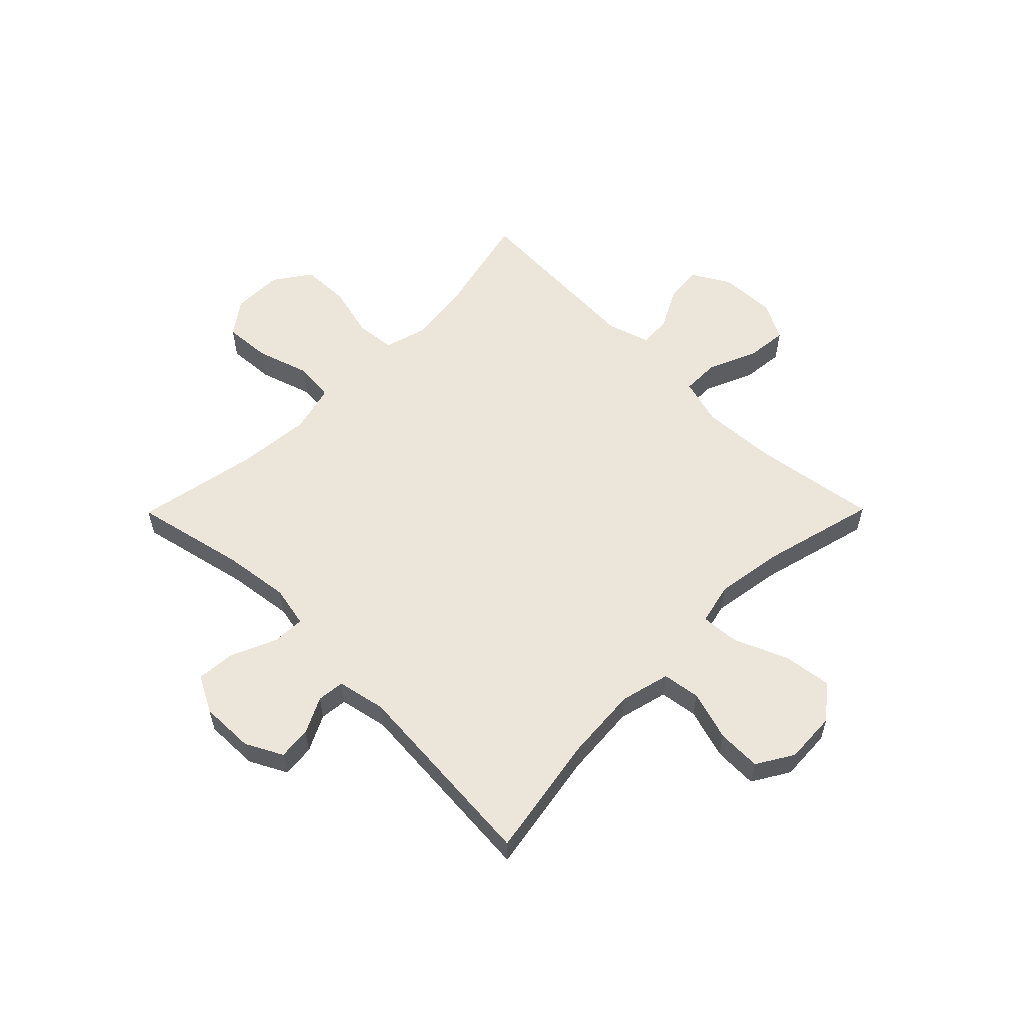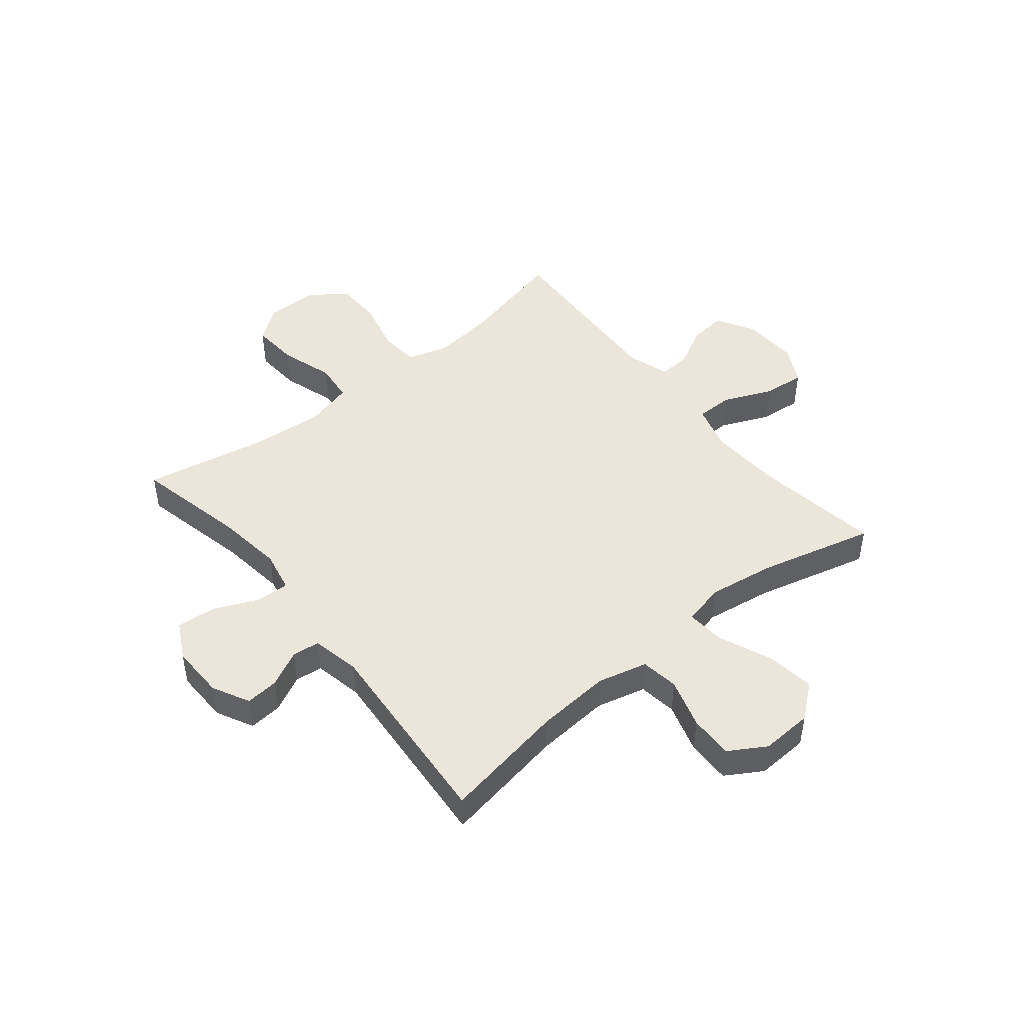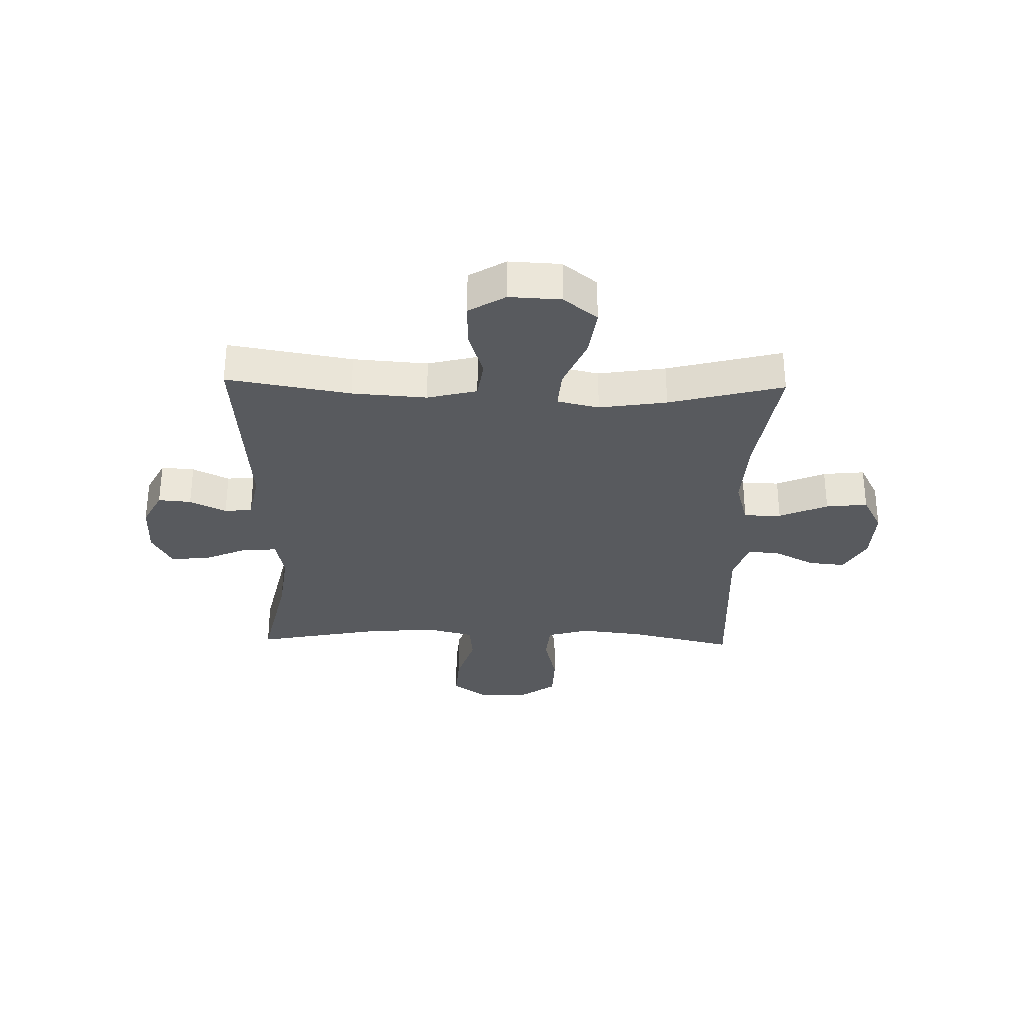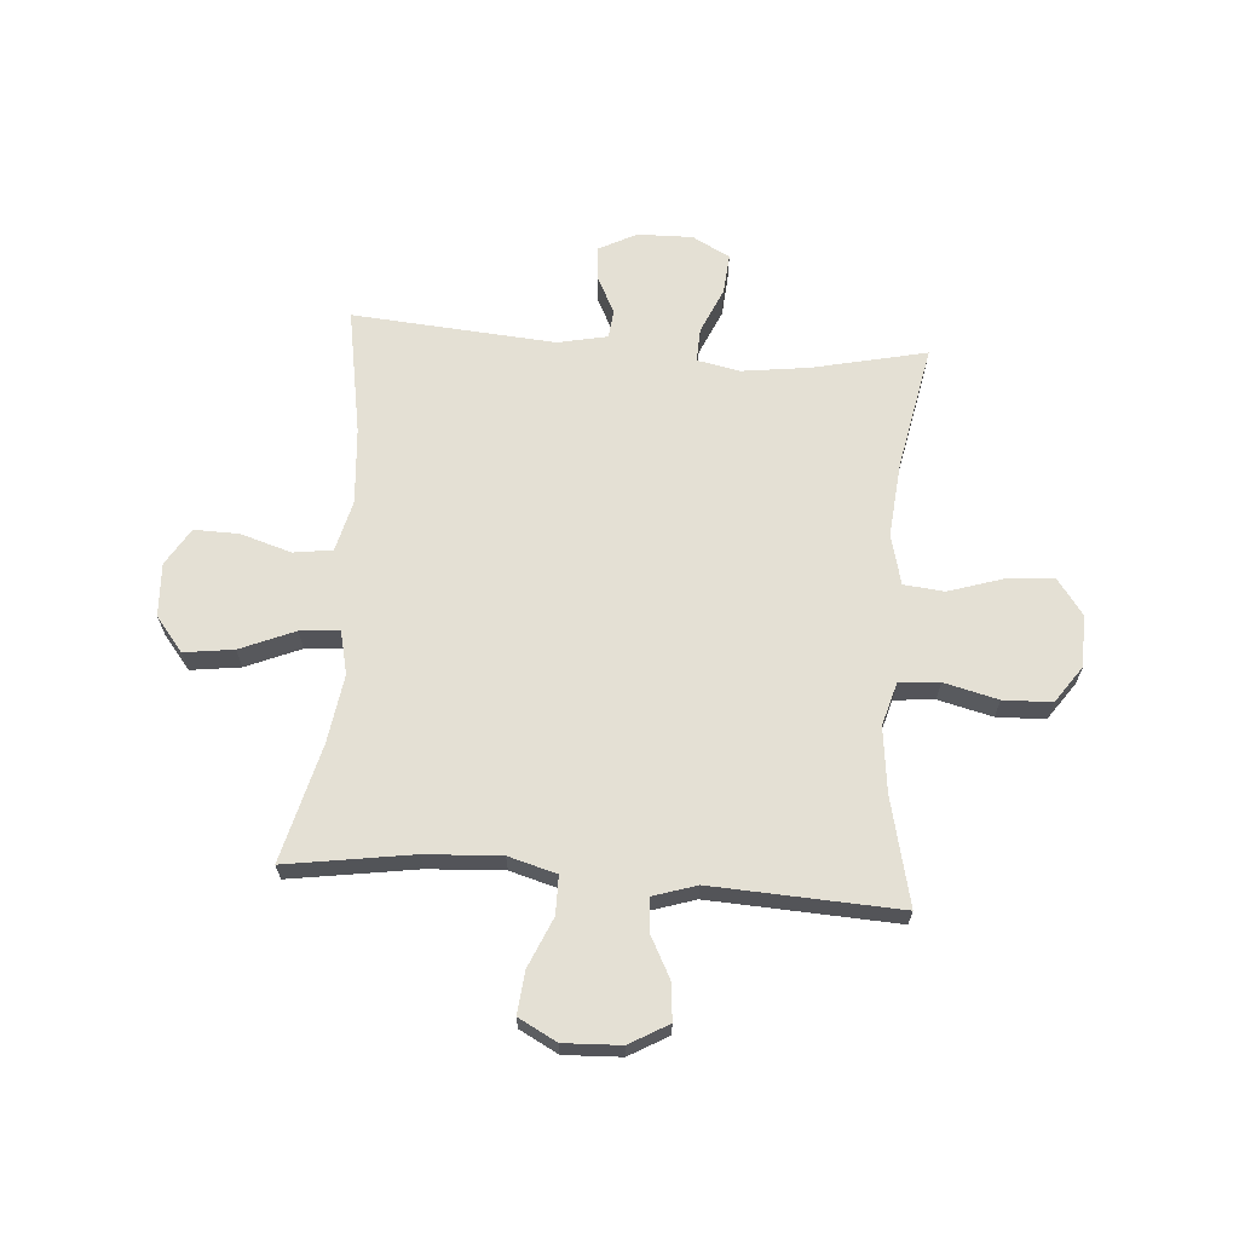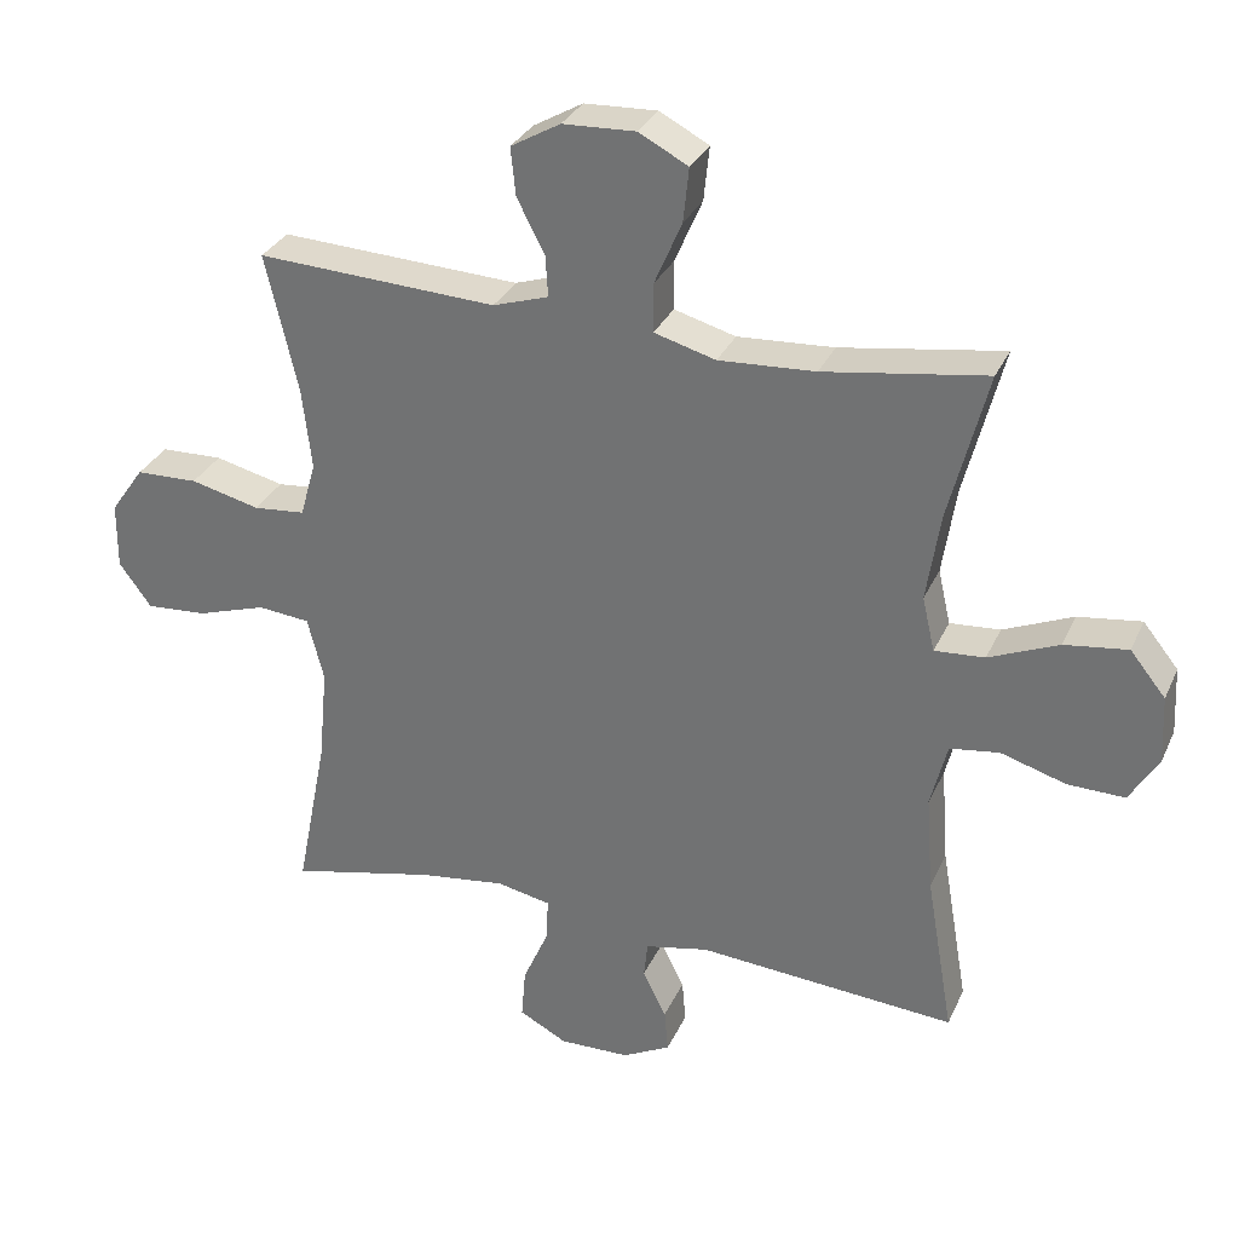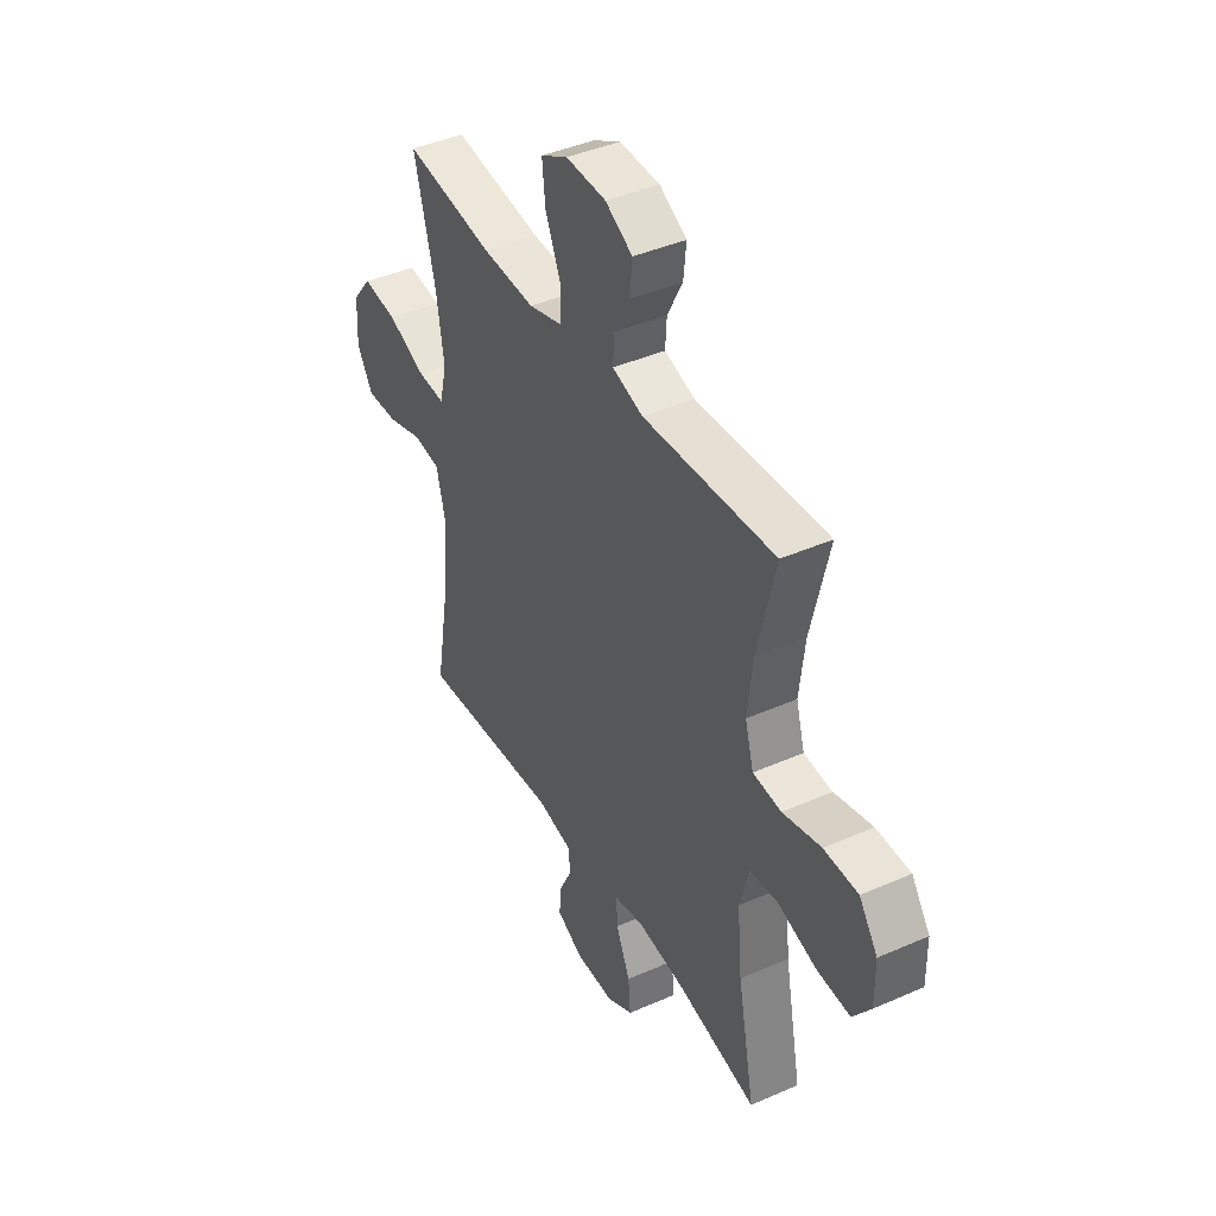
<metadata>
{"format":"obj","ext":"obj","renderer":"f3d","projection":"perspective","resolution":1024,"background":"white","views":[{"elev":57.5,"azim":-135.3,"up":"+Y"},{"elev":47.0,"azim":-129.1,"up":"+Y"},{"elev":-31.0,"azim":-91.4,"up":"+Y"},{"elev":66.2,"azim":4.3,"up":"+Y"},{"elev":30.8,"azim":-158.8,"up":"+Z"},{"elev":41.4,"azim":61.9,"up":"+Z"}]}
</metadata>
<code>
o path126
v -0.4523 0.0375 0.2818
v -0.4334 0.0375 0.1593
v -0.4509 0.0375 0.0834
v -0.5208 0.0375 0.08839
v -0.6178 0.0375 0.1292
v -0.7059 0.0375 0.1409
v -0.7553 0.0375 0.0796
v -0.7599 0.0375 -0.01478
v -0.7197 0.0375 -0.08118
v -0.6402 0.0375 -0.07928
v -0.5493 0.0375 -0.05162
v -0.4803 0.0375 -0.06141
v -0.4575 0.0375 -0.152
v -0.4675 0.0375 -0.2875
v -0.5061 0.0375 -0.5122
v -0.1454 0.0375 -0.4843
v -0.05701 0.0375 -0.5026
v -0.05176 0.0375 -0.5526
v -0.08446 0.0375 -0.6185
v -0.08948 0.0375 -0.6784
v -0.02249 0.0375 -0.713
v 0.07551 0.0375 -0.7149
v 0.1422 0.0375 -0.6795
v 0.1363 0.0375 -0.6082
v 0.1004 0.0375 -0.5268
v 0.09798 0.0375 -0.467
v 0.1733 0.0375 -0.4516
v 0.2932 0.0375 -0.4672
v 0.4959 0.0375 -0.5122
v 0.4524 0.0375 -0.2904
v 0.44 0.0375 -0.1572
v 0.4627 0.0375 -0.06903
v 0.5349 0.0375 -0.06177
v 0.6313 0.0375 -0.09243
v 0.7167 0.0375 -0.09833
v 0.7617 0.0375 -0.03669
v 0.7607 0.0375 0.05566
v 0.714 0.0375 0.122
v 0.6277 0.0375 0.1244
v 0.5311 0.0375 0.1007
v 0.4593 0.0375 0.1072
v 0.4375 0.0375 0.1832
v 0.4508 0.0375 0.2981
v 0.4959 0.0375 0.4895
v 0.1618 0.0375 0.4725
v 0.08436 0.0375 0.4973
v 0.08807 0.0375 0.5551
v 0.1266 0.0375 0.6289
v 0.1335 0.0375 0.6958
v 0.06437 0.0375 0.7354
v -0.03727 0.0375 0.7397
v -0.1058 0.0375 0.7035
v -0.09794 0.0375 0.628
v -0.05982 0.0375 0.5397
v -0.05992 0.0375 0.4716
v -0.1456 0.0375 0.4475
v -0.28 0.0375 0.4552
v -0.5061 0.0375 0.4895
v -0.4523 -0.0375 0.2818
v -0.4334 -0.0375 0.1593
v -0.4509 -0.0375 0.0834
v -0.5208 -0.0375 0.08839
v -0.6178 -0.0375 0.1292
v -0.7059 -0.0375 0.1409
v -0.7553 -0.0375 0.0796
v -0.7599 -0.0375 -0.01478
v -0.7197 -0.0375 -0.08118
v -0.6402 -0.0375 -0.07928
v -0.5493 -0.0375 -0.05162
v -0.4803 -0.0375 -0.06141
v -0.4575 -0.0375 -0.152
v -0.4675 -0.0375 -0.2875
v -0.5061 -0.0375 -0.5122
v -0.1454 -0.0375 -0.4843
v -0.05701 -0.0375 -0.5026
v -0.05176 -0.0375 -0.5526
v -0.08446 -0.0375 -0.6185
v -0.08948 -0.0375 -0.6784
v -0.02249 -0.0375 -0.713
v 0.07551 -0.0375 -0.7149
v 0.1422 -0.0375 -0.6795
v 0.1363 -0.0375 -0.6082
v 0.1004 -0.0375 -0.5268
v 0.09798 -0.0375 -0.467
v 0.1733 -0.0375 -0.4516
v 0.2932 -0.0375 -0.4672
v 0.4959 -0.0375 -0.5122
v 0.4524 -0.0375 -0.2904
v 0.44 -0.0375 -0.1572
v 0.4627 -0.0375 -0.06903
v 0.5349 -0.0375 -0.06177
v 0.6313 -0.0375 -0.09243
v 0.7167 -0.0375 -0.09833
v 0.7617 -0.0375 -0.03669
v 0.7607 -0.0375 0.05566
v 0.714 -0.0375 0.122
v 0.6277 -0.0375 0.1244
v 0.5311 -0.0375 0.1007
v 0.4593 -0.0375 0.1072
v 0.4375 -0.0375 0.1832
v 0.4508 -0.0375 0.2981
v 0.4959 -0.0375 0.4895
v 0.1618 -0.0375 0.4725
v 0.08436 -0.0375 0.4973
v 0.08807 -0.0375 0.5551
v 0.1266 -0.0375 0.6289
v 0.1335 -0.0375 0.6958
v 0.06437 -0.0375 0.7354
v -0.03727 -0.0375 0.7397
v -0.1058 -0.0375 0.7035
v -0.09794 -0.0375 0.628
v -0.05982 -0.0375 0.5397
v -0.05992 -0.0375 0.4716
v -0.1456 -0.0375 0.4475
v -0.28 -0.0375 0.4552
v -0.5061 -0.0375 0.4895
v 0.06437 0.0375 0.7354
v -0.03727 0.0375 0.7397
v -0.1058 0.0375 0.7035
v -0.1058 0.0375 0.7035
v 0.1335 0.0375 0.6958
v 0.1335 0.0375 0.6958
v -0.09794 0.0375 0.628
v 0.1266 0.0375 0.6289
v 0.08807 0.0375 0.5551
v -0.05982 0.0375 0.5397
v 0.08436 0.0375 0.4973
v 0.08436 0.0375 0.4973
v -0.05992 0.0375 0.4716
v -0.05992 0.0375 0.4716
v 0.1618 0.0375 0.4725
v -0.28 0.0375 0.4552
v -0.5061 0.0375 0.4895
v -0.5061 0.0375 0.4895
v 0.4959 0.0375 0.4895
v 0.4959 0.0375 0.4895
v -0.1456 0.0375 0.4475
v 0.4508 0.0375 0.2981
v -0.4523 0.0375 0.2818
v 0.4375 0.0375 0.1832
v -0.4334 0.0375 0.1593
v 0.4593 0.0375 0.1072
v 0.4593 0.0375 0.1072
v -0.4509 0.0375 0.0834
v -0.4509 0.0375 0.0834
v -0.6178 0.0375 0.1292
v -0.7059 0.0375 0.1409
v -0.7553 0.0375 0.0796
v -0.5208 0.0375 0.08839
v 0.714 0.0375 0.122
v 0.6277 0.0375 0.1244
v 0.5311 0.0375 0.1007
v 0.7607 0.0375 0.05566
v -0.7599 0.0375 -0.01478
v 0.7617 0.0375 -0.03669
v -0.7197 0.0375 -0.08118
v 0.7167 0.0375 -0.09833
v -0.5493 0.0375 -0.05162
v -0.4803 0.0375 -0.06141
v -0.4803 0.0375 -0.06141
v -0.6402 0.0375 -0.07928
v -0.4575 0.0375 -0.152
v 0.6313 0.0375 -0.09243
v 0.5349 0.0375 -0.06177
v 0.4627 0.0375 -0.06903
v 0.4627 0.0375 -0.06903
v 0.44 0.0375 -0.1572
v -0.4675 0.0375 -0.2875
v 0.4524 0.0375 -0.2904
v 0.4959 0.0375 -0.5122
v 0.4959 0.0375 -0.5122
v 0.1733 0.0375 -0.4516
v 0.2932 0.0375 -0.4672
v 0.09798 0.0375 -0.467
v 0.09798 0.0375 -0.467
v 0.1004 0.0375 -0.5268
v -0.1454 0.0375 -0.4843
v -0.05701 0.0375 -0.5026
v -0.05701 0.0375 -0.5026
v -0.5061 0.0375 -0.5122
v -0.5061 0.0375 -0.5122
v -0.05176 0.0375 -0.5526
v 0.1363 0.0375 -0.6082
v -0.08446 0.0375 -0.6185
v 0.1422 0.0375 -0.6795
v 0.1422 0.0375 -0.6795
v -0.08948 0.0375 -0.6784
v -0.08948 0.0375 -0.6784
v -0.02249 0.0375 -0.713
v 0.07551 0.0375 -0.7149
v 0.06437 -0.0375 0.7354
v -0.03727 -0.0375 0.7397
v -0.1058 -0.0375 0.7035
v -0.1058 -0.0375 0.7035
v 0.1335 -0.0375 0.6958
v 0.1335 -0.0375 0.6958
v -0.09794 -0.0375 0.628
v 0.1266 -0.0375 0.6289
v 0.08807 -0.0375 0.5551
v -0.05982 -0.0375 0.5397
v 0.08436 -0.0375 0.4973
v 0.08436 -0.0375 0.4973
v -0.05992 -0.0375 0.4716
v -0.05992 -0.0375 0.4716
v 0.1618 -0.0375 0.4725
v -0.28 -0.0375 0.4552
v -0.5061 -0.0375 0.4895
v -0.5061 -0.0375 0.4895
v 0.4959 -0.0375 0.4895
v 0.4959 -0.0375 0.4895
v -0.1456 -0.0375 0.4475
v 0.4508 -0.0375 0.2981
v -0.4523 -0.0375 0.2818
v 0.4375 -0.0375 0.1832
v -0.4334 -0.0375 0.1593
v 0.4593 -0.0375 0.1072
v 0.4593 -0.0375 0.1072
v -0.4509 -0.0375 0.0834
v -0.4509 -0.0375 0.0834
v -0.6178 -0.0375 0.1292
v -0.7059 -0.0375 0.1409
v -0.7553 -0.0375 0.0796
v -0.5208 -0.0375 0.08839
v 0.714 -0.0375 0.122
v 0.6277 -0.0375 0.1244
v 0.5311 -0.0375 0.1007
v 0.7607 -0.0375 0.05566
v -0.7599 -0.0375 -0.01478
v 0.7617 -0.0375 -0.03669
v -0.7197 -0.0375 -0.08118
v 0.7167 -0.0375 -0.09833
v -0.5493 -0.0375 -0.05162
v -0.4803 -0.0375 -0.06141
v -0.4803 -0.0375 -0.06141
v -0.6402 -0.0375 -0.07928
v -0.4575 -0.0375 -0.152
v 0.6313 -0.0375 -0.09243
v 0.5349 -0.0375 -0.06177
v 0.4627 -0.0375 -0.06903
v 0.4627 -0.0375 -0.06903
v 0.44 -0.0375 -0.1572
v -0.4675 -0.0375 -0.2875
v 0.4524 -0.0375 -0.2904
v 0.4959 -0.0375 -0.5122
v 0.4959 -0.0375 -0.5122
v 0.1733 -0.0375 -0.4516
v 0.2932 -0.0375 -0.4672
v 0.09798 -0.0375 -0.467
v 0.09798 -0.0375 -0.467
v 0.1004 -0.0375 -0.5268
v -0.1454 -0.0375 -0.4843
v -0.05701 -0.0375 -0.5026
v -0.05701 -0.0375 -0.5026
v -0.5061 -0.0375 -0.5122
v -0.5061 -0.0375 -0.5122
v -0.05176 -0.0375 -0.5526
v 0.1363 -0.0375 -0.6082
v -0.08446 -0.0375 -0.6185
v 0.1422 -0.0375 -0.6795
v 0.1422 -0.0375 -0.6795
v -0.08948 -0.0375 -0.6784
v -0.08948 -0.0375 -0.6784
v -0.02249 -0.0375 -0.713
v 0.07551 -0.0375 -0.7149
f 243 246 247
f 258 263 256
f 200 199 197
f 211 214 203
f 237 225 238
f 248 246 241
f 250 256 257
f 203 205 201
f 220 235 232
f 233 236 218
f 243 247 244
f 221 222 220
f 199 198 191
f 218 241 239
f 226 238 225
f 257 256 264
f 251 242 254
f 256 250 252
f 242 251 236
f 230 235 228
f 222 235 220
f 205 214 212
f 218 239 211
f 237 229 227
f 241 246 243
f 216 239 226
f 264 256 263
f 229 237 231
f 203 214 205
f 218 248 241
f 259 257 264
f 232 233 223
f 225 227 224
f 223 233 218
f 228 235 222
f 211 239 216
f 226 239 238
f 236 248 218
f 261 263 258
f 225 237 227
f 220 232 223
f 211 216 214
f 213 206 207
f 191 198 195
f 197 191 192
f 199 191 197
f 205 212 209
f 248 236 251
f 252 248 251
f 213 215 206
f 252 250 248
f 215 218 211
f 206 215 211
f 203 201 200
f 197 192 193
f 200 201 199
f 50 51 109 108
f 51 120 194 109
f 122 50 108 196
f 52 53 111 110
f 48 49 107 106
f 47 48 106 105
f 53 54 112 111
f 128 47 105 202
f 54 130 204 112
f 45 46 104 103
f 57 134 208 115
f 136 45 103 210
f 55 56 114 113
f 56 57 115 114
f 43 44 102 101
f 58 1 59 116
f 42 43 101 100
f 1 2 60 59
f 143 42 100 217
f 2 145 219 60
f 5 6 64 63
f 6 7 65 64
f 4 5 63 62
f 38 39 97 96
f 39 40 98 97
f 37 38 96 95
f 40 41 99 98
f 3 4 62 61
f 7 8 66 65
f 36 37 95 94
f 8 9 67 66
f 35 36 94 93
f 11 160 234 69
f 10 11 69 68
f 9 10 68 67
f 12 13 71 70
f 34 35 93 92
f 33 34 92 91
f 166 33 91 240
f 31 32 90 89
f 13 14 72 71
f 30 31 89 88
f 171 30 88 245
f 27 28 86 85
f 175 27 85 249
f 25 26 84 83
f 16 179 253 74
f 181 16 74 255
f 14 15 73 72
f 28 29 87 86
f 17 18 76 75
f 24 25 83 82
f 18 19 77 76
f 186 24 82 260
f 19 188 262 77
f 20 21 79 78
f 22 23 81 80
f 21 22 80 79
f 169 173 172
f 184 182 189
f 126 123 125
f 137 129 140
f 163 164 151
f 174 167 172
f 176 183 182
f 129 127 131
f 146 158 161
f 159 144 162
f 169 170 173
f 147 146 148
f 125 117 124
f 144 165 167
f 152 151 164
f 183 190 182
f 177 180 168
f 182 178 176
f 168 162 177
f 156 154 161
f 148 146 161
f 131 138 140
f 144 137 165
f 163 153 155
f 167 169 172
f 142 152 165
f 190 189 182
f 155 157 163
f 129 131 140
f 144 167 174
f 185 190 183
f 158 149 159
f 151 150 153
f 149 144 159
f 154 148 161
f 137 142 165
f 152 164 165
f 162 144 174
f 187 184 189
f 151 153 163
f 146 149 158
f 137 140 142
f 139 133 132
f 117 121 124
f 123 118 117
f 125 123 117
f 131 135 138
f 174 177 162
f 178 177 174
f 139 132 141
f 178 174 176
f 141 137 144
f 132 137 141
f 129 126 127
f 123 119 118
f 126 125 127

</code>
